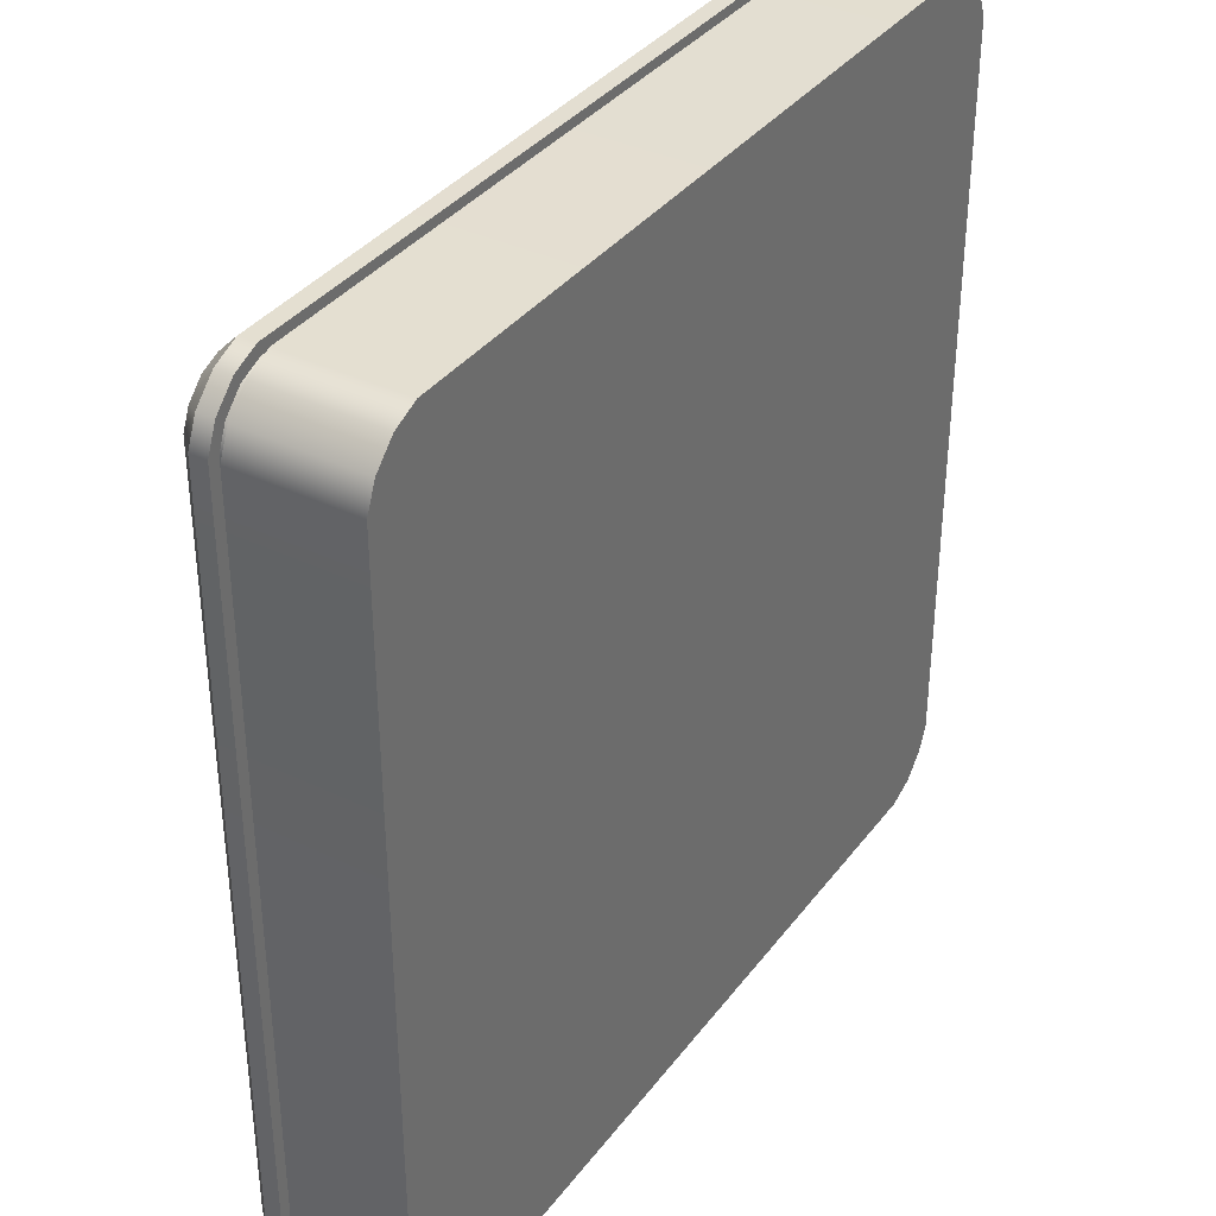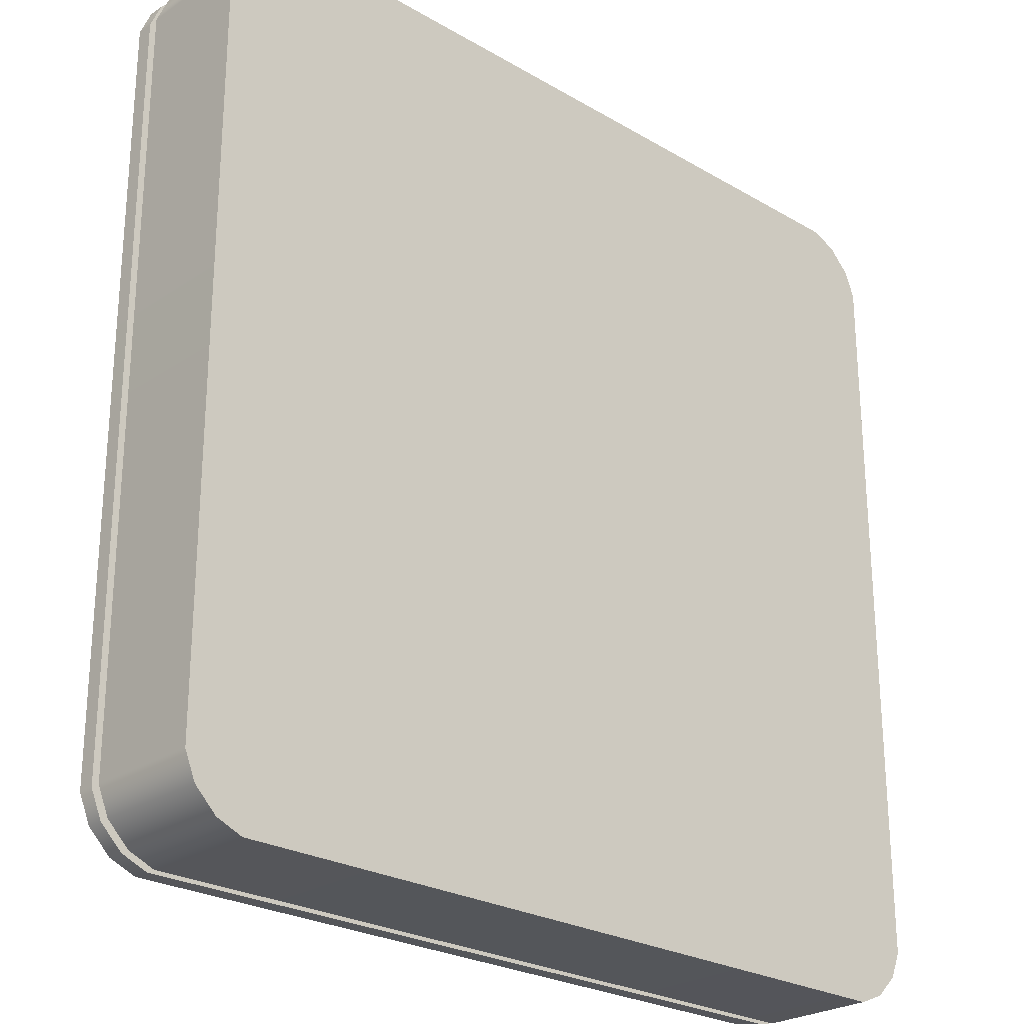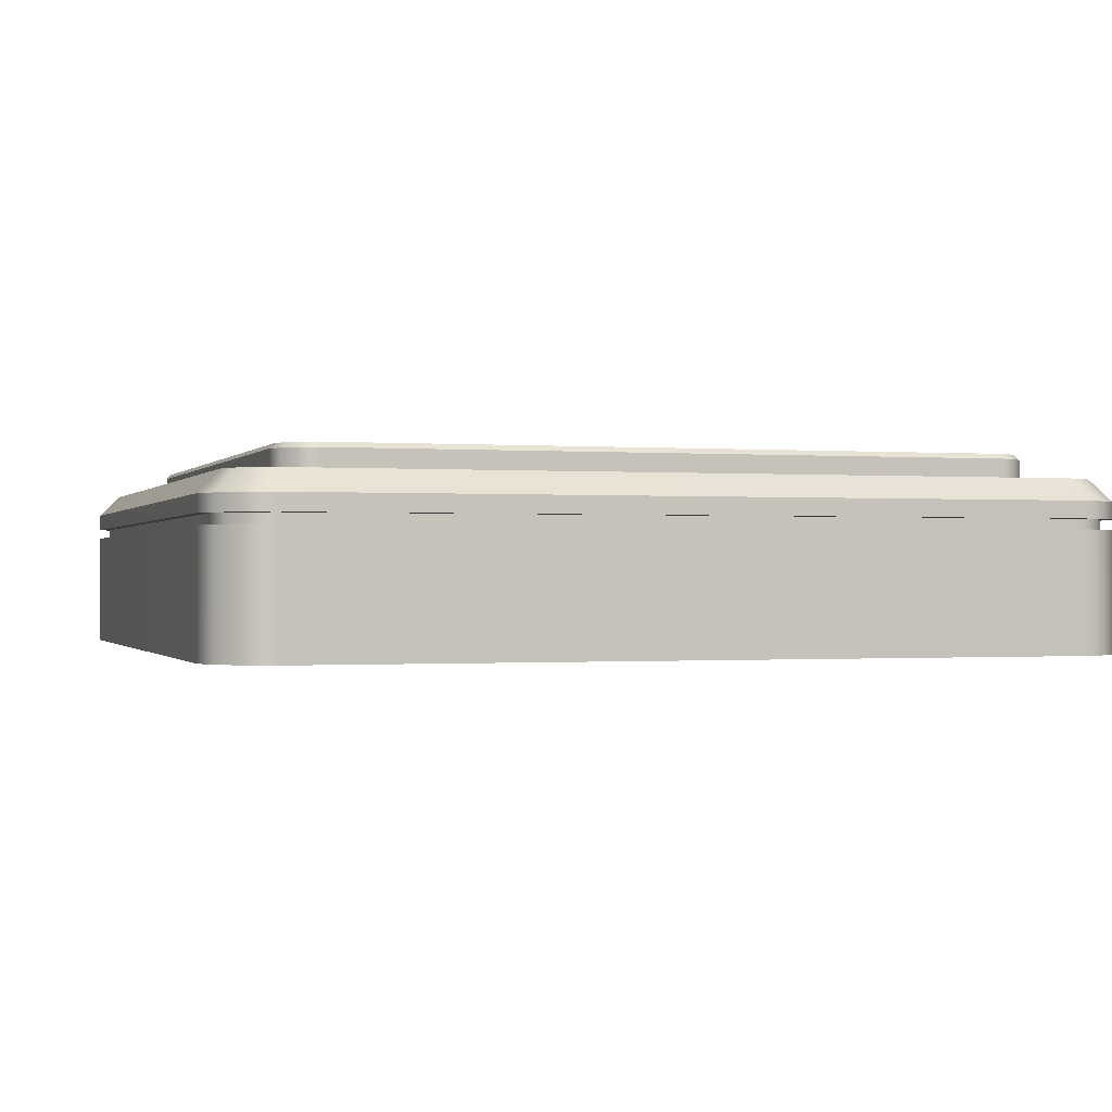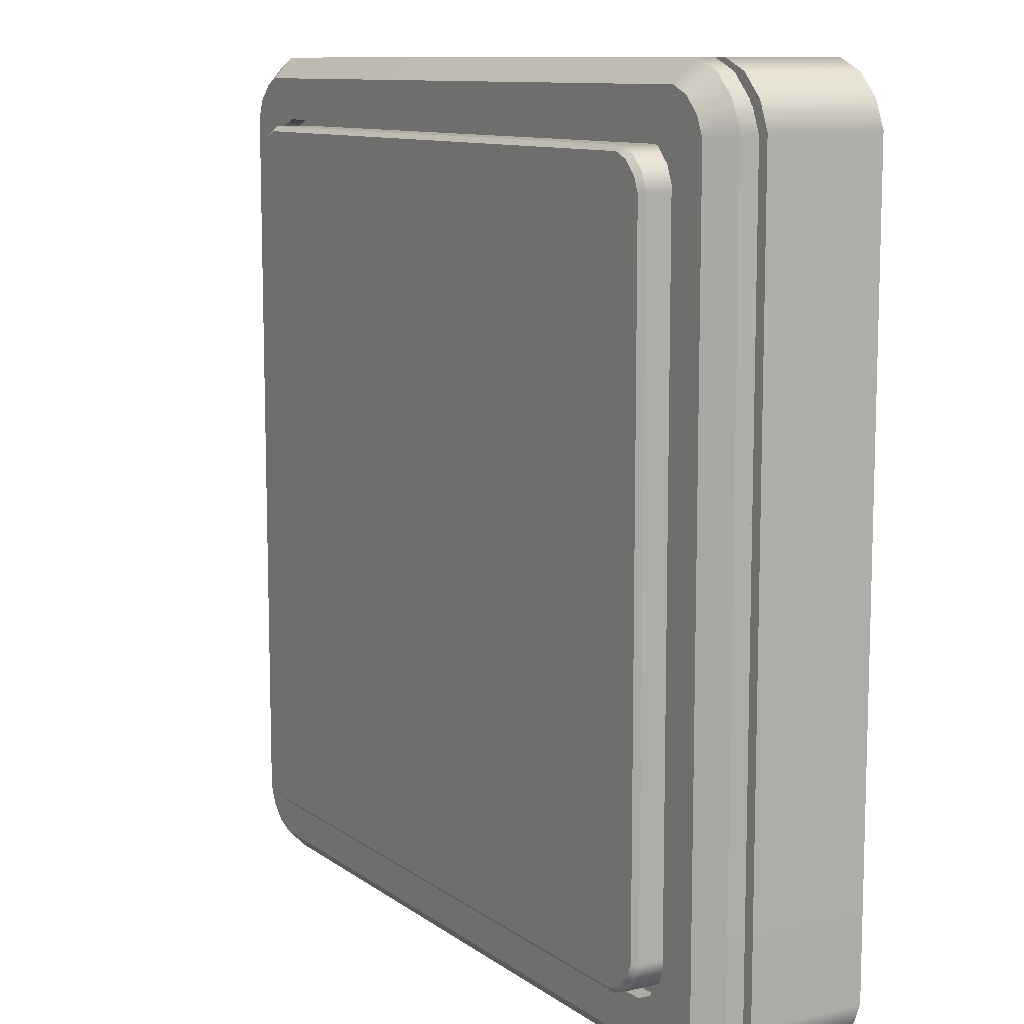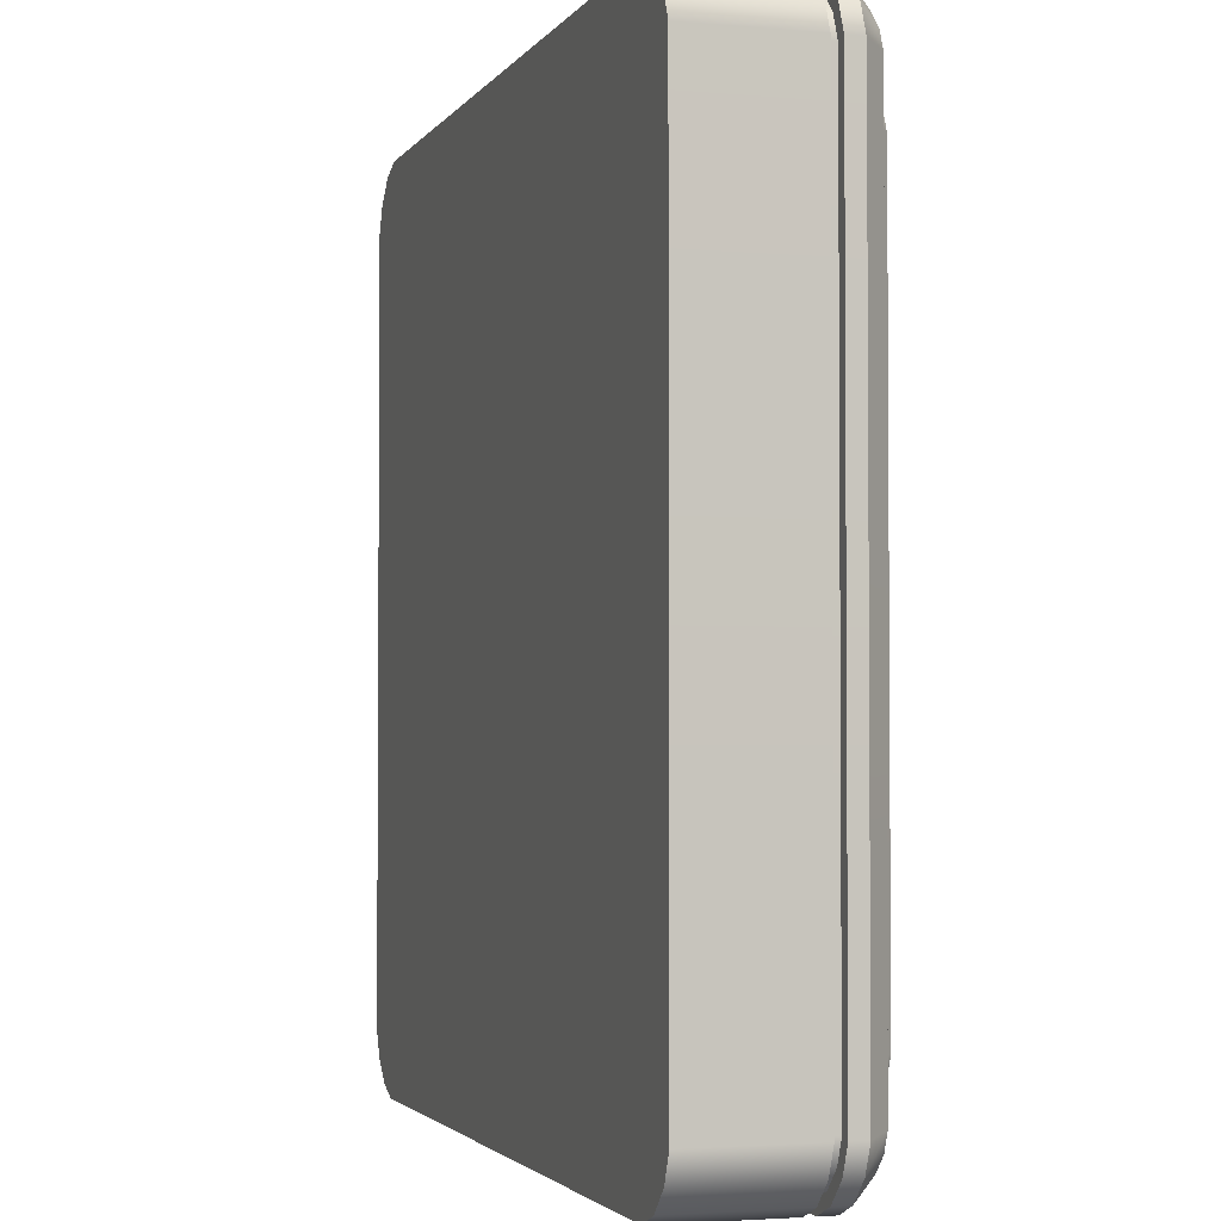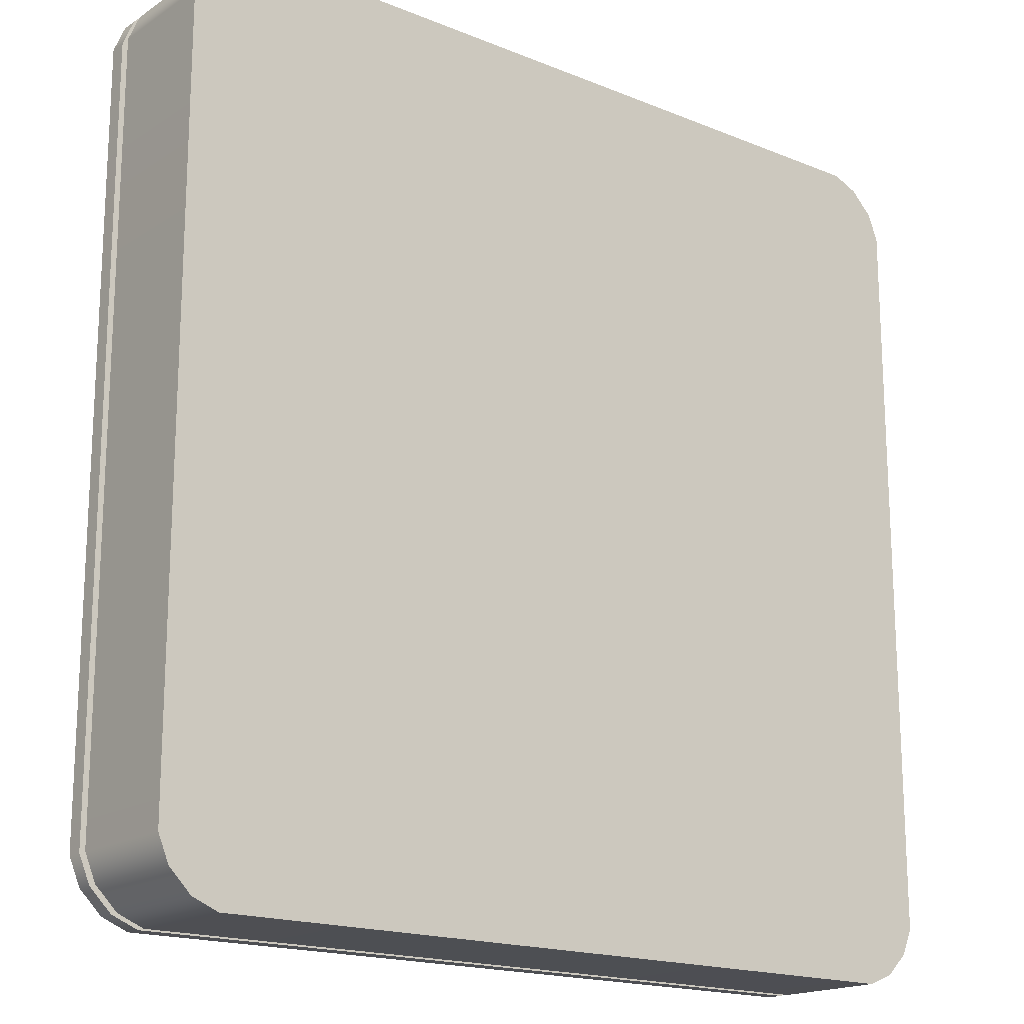
<metadata>
{"format":"obj","ext":"obj","renderer":"f3d","projection":"perspective","resolution":1024,"background":"white","views":[{"elev":36.3,"azim":122.2,"up":"+Y"},{"elev":-25.4,"azim":136.9,"up":"+Y"},{"elev":-0.5,"azim":72.6,"up":"+Z"},{"elev":10.4,"azim":59.4,"up":"+Y"},{"elev":-2.6,"azim":-107.3,"up":"+Y"},{"elev":-17.7,"azim":141.4,"up":"+Y"}]}
</metadata>
<code>
g default
v -10.62 10.08 -2.064
v -10.9 9.421 -2.064
v -9.421 10.9 -2.064
v -10.08 10.62 -2.064
v 10.08 10.62 -2.064
v 9.421 10.9 -2.064
v 10.9 9.421 -2.064
v 10.62 10.08 -2.064
v -10.08 -10.62 -2.064
v -9.421 -10.9 -2.064
v -10.9 -9.421 -2.064
v -10.62 -10.08 -2.064
v 10.62 -10.08 -2.064
v 10.9 -9.421 -2.064
v 9.421 -10.9 -2.064
v 10.08 -10.62 -2.064
v -10.36 9.314 2.064
v -10.9 9.421 1.528
v -10.17 9.774 2.064
v -10.62 10.08 1.528
v -9.774 10.17 2.064
v -10.08 10.62 1.528
v -9.314 10.36 2.064
v -9.421 10.9 1.528
v 9.314 10.36 2.064
v 9.421 10.9 1.528
v 9.774 10.17 2.064
v 10.08 10.62 1.528
v 10.17 9.774 2.064
v 10.62 10.08 1.528
v 10.36 9.314 2.064
v 10.9 9.421 1.528
v -9.314 -10.36 2.064
v -9.421 -10.9 1.528
v 9.314 -10.36 2.064
v 9.421 -10.9 1.528
v -9.774 -10.17 2.064
v -10.08 -10.62 1.528
v -10.17 -9.774 2.064
v -10.62 -10.08 1.528
v -10.36 -9.314 2.064
v -10.9 -9.421 1.528
v 10.36 -9.314 2.064
v 10.9 -9.421 1.528
v 10.17 -9.774 2.064
v 10.62 -10.08 1.528
v 9.774 -10.17 2.064
v 10.08 -10.62 1.528
v -8.966 -8.619 2.064
v -9.134 -8.213 2.064
v -8.619 -8.966 2.064
v -8.213 -9.134 2.064
v 8.213 -9.134 2.064
v 8.619 -8.966 2.064
v 8.966 -8.619 2.064
v 9.134 -8.213 2.064
v 9.134 8.213 2.064
v 8.966 8.619 2.064
v 8.619 8.966 2.064
v 8.213 9.134 2.064
v -8.213 9.134 2.064
v -8.619 8.966 2.064
v -8.966 8.619 2.064
v -9.134 8.213 2.064
v -8.86 -8.549 2.689
v -8.966 -8.619 2.564
v -9.134 -8.213 2.564
v -9.009 -8.19 2.689
v -8.548 -8.86 2.689
v -8.619 -8.966 2.564
v -8.188 -9.01 2.689
v -8.213 -9.134 2.564
v 8.19 -9.009 2.689
v 8.213 -9.134 2.564
v 8.549 -8.86 2.689
v 8.619 -8.966 2.564
v 8.86 -8.548 2.689
v 8.966 -8.619 2.564
v 9.01 -8.188 2.689
v 9.134 -8.213 2.564
v 9.009 8.19 2.689
v 9.134 8.213 2.564
v 8.86 8.549 2.689
v 8.966 8.619 2.564
v 8.548 8.86 2.689
v 8.619 8.966 2.564
v 8.188 9.01 2.689
v 8.213 9.134 2.564
v -8.19 9.009 2.689
v -8.213 9.134 2.564
v -8.549 8.86 2.689
v -8.619 8.966 2.564
v -8.86 8.548 2.689
v -8.966 8.619 2.564
v -9.01 8.188 2.689
v -9.134 8.213 2.564
v -9.131 -8.778 2.064
v -9.303 -8.364 2.064
v -9.303 8.364 2.064
v -9.131 8.778 2.064
v -8.778 9.131 2.064
v -8.364 9.303 2.064
v 8.364 9.303 2.064
v 8.778 9.131 2.064
v 9.131 8.778 2.064
v 9.303 8.364 2.064
v 9.303 -8.364 2.064
v 9.131 -8.778 2.064
v 8.778 -9.131 2.064
v 8.364 -9.303 2.064
v -8.364 -9.303 2.064
v -8.778 -9.131 2.064
v -9.131 -8.778 1.646
v -9.303 -8.364 1.646
v -8.966 -8.619 1.646
v -9.134 -8.213 1.646
v -9.303 8.364 1.646
v -9.134 8.213 1.646
v -9.131 8.778 1.646
v -8.966 8.619 1.646
v -8.778 9.131 1.646
v -8.619 8.966 1.646
v -8.364 9.303 1.646
v -8.213 9.134 1.646
v 8.364 9.303 1.646
v 8.213 9.134 1.646
v 8.778 9.131 1.646
v 8.619 8.966 1.646
v 9.131 8.778 1.646
v 8.966 8.619 1.646
v 9.303 8.364 1.646
v 9.134 8.213 1.646
v 9.303 -8.364 1.646
v 9.134 -8.213 1.646
v 9.131 -8.778 1.646
v 8.966 -8.619 1.646
v 8.778 -9.131 1.646
v 8.619 -8.966 1.646
v 8.364 -9.303 1.646
v 8.213 -9.134 1.646
v -8.364 -9.303 1.646
v -8.213 -9.134 1.646
v -8.778 -9.131 1.646
v -8.619 -8.966 1.646
v -9.421 10.9 1.114
v 9.421 10.9 1.114
v 10.08 10.62 1.114
v 10.62 10.08 1.114
v 10.9 9.421 1.114
v 10.9 -9.421 1.114
v 10.62 -10.08 1.114
v 10.08 -10.62 1.114
v 9.421 -10.9 1.114
v -9.421 -10.9 1.114
v -10.08 -10.62 1.114
v -10.62 -10.08 1.114
v -10.9 -9.421 1.114
v -10.9 9.421 1.114
v -10.62 10.08 1.114
v -10.08 10.62 1.114
v -9.421 10.9 0.8644
v 9.421 10.9 0.8644
v 10.08 10.62 0.8644
v 10.62 10.08 0.8644
v 10.9 9.421 0.8644
v 10.9 -9.421 0.8644
v 10.62 -10.08 0.8644
v 10.08 -10.62 0.8644
v 9.421 -10.9 0.8644
v -9.421 -10.9 0.8644
v -10.08 -10.62 0.8644
v -10.62 -10.08 0.8644
v -10.9 -9.421 0.8644
v -10.9 9.421 0.8644
v -10.62 10.08 0.8644
v -10.08 10.62 0.8644
v -9.364 10.61 0.8644
v 9.364 10.61 0.8644
v -9.364 10.61 1.114
v 9.364 10.61 1.114
v 9.918 10.38 1.114
v 9.918 10.38 0.8644
v 10.38 9.918 0.8644
v 10.38 9.918 1.114
v 10.61 9.364 1.114
v 10.61 9.364 0.8644
v 10.61 -9.364 1.114
v 10.61 -9.364 0.8644
v 10.38 -9.918 1.114
v 10.38 -9.918 0.8644
v 9.918 -10.38 0.8644
v 9.918 -10.38 1.114
v 9.364 -10.61 1.114
v 9.364 -10.61 0.8644
v -9.364 -10.61 1.114
v -9.364 -10.61 0.8644
v -9.918 -10.38 1.114
v -9.918 -10.38 0.8644
v -10.38 -9.918 0.8644
v -10.38 -9.918 1.114
v -10.61 -9.364 1.114
v -10.61 -9.364 0.8644
v -10.61 9.364 0.8644
v -10.61 9.364 1.114
v -10.38 9.918 1.114
v -10.38 9.918 0.8644
v -9.918 10.38 0.8644
v -9.918 10.38 1.114
g emergency_light
f 2 1 4 3 6 5 8 7 14 13 16 15 10 9 12 11
f 17 18 42 41
f 18 17 19 20
f 20 19 21 22
f 22 21 23 24
f 24 23 25 26
f 26 25 27 28
f 28 27 29 30
f 30 29 31 32
f 32 31 43 44
f 33 34 36 35
f 34 33 37 38
f 35 36 48 47
f 38 37 39 40
f 40 39 41 42
f 44 43 45 46
f 46 45 47 48
f 3 161 162 6
f 169 170 10 15
f 165 166 14 7
f 11 173 174 2
f 1 175 176 4
f 5 163 164 8
f 9 171 172 12
f 13 167 168 16
f 174 175 1 2
f 176 161 3 4
f 162 163 5 6
f 164 165 7 8
f 170 171 9 10
f 172 173 11 12
f 166 167 13 14
f 168 169 15 16
f 41 39 97 98
f 39 37 112 97
f 37 33 111 112
f 33 35 110 111
f 35 47 109 110
f 47 45 108 109
f 45 43 107 108
f 43 31 106 107
f 31 29 105 106
f 29 27 104 105
f 27 25 103 104
f 25 23 102 103
f 23 21 101 102
f 21 19 100 101
f 19 17 99 100
f 17 41 98 99
f 65 66 70 69
f 66 65 68 67
f 67 68 95 96
f 69 70 72 71
f 71 72 74 73
f 73 74 76 75
f 75 76 78 77
f 77 78 80 79
f 79 80 82 81
f 81 82 84 83
f 83 84 86 85
f 85 86 88 87
f 87 88 90 89
f 89 90 92 91
f 91 92 94 93
f 93 94 96 95
f 68 65 69 71 73 75 77 79 81 83 85 87 89 91 93 95
f 50 49 66 67
f 49 51 70 66
f 51 52 72 70
f 52 53 74 72
f 53 54 76 74
f 54 55 78 76
f 55 56 80 78
f 56 57 82 80
f 57 58 84 82
f 58 59 86 84
f 59 60 88 86
f 60 61 90 88
f 61 62 92 90
f 62 63 94 92
f 63 64 96 94
f 64 50 67 96
f 114 113 115 116
f 117 114 116 118
f 119 117 118 120
f 121 119 120 122
f 123 121 122 124
f 125 123 124 126
f 127 125 126 128
f 129 127 128 130
f 131 129 130 132
f 133 131 132 134
f 135 133 134 136
f 137 135 136 138
f 139 137 138 140
f 141 139 140 142
f 143 141 142 144
f 113 143 144 115
f 98 97 113 114
f 49 50 116 115
f 99 98 114 117
f 50 64 118 116
f 100 99 117 119
f 64 63 120 118
f 101 100 119 121
f 63 62 122 120
f 102 101 121 123
f 62 61 124 122
f 103 102 123 125
f 61 60 126 124
f 104 103 125 127
f 60 59 128 126
f 105 104 127 129
f 59 58 130 128
f 106 105 129 131
f 58 57 132 130
f 107 106 131 133
f 57 56 134 132
f 108 107 133 135
f 56 55 136 134
f 109 108 135 137
f 55 54 138 136
f 110 109 137 139
f 54 53 140 138
f 111 110 139 141
f 53 52 142 140
f 112 111 141 143
f 52 51 144 142
f 97 112 143 113
f 51 49 115 144
f 146 145 24 26
f 26 28 147 146
f 148 147 28 30
f 30 32 149 148
f 44 150 149 32
f 44 46 151 150
f 152 151 46 48
f 48 36 153 152
f 34 154 153 36
f 34 38 155 154
f 156 155 38 40
f 40 42 157 156
f 158 157 42 18
f 18 20 159 158
f 160 159 20 22
f 22 24 145 160
f 178 177 179 180
f 180 181 182 178
f 183 182 181 184
f 184 185 186 183
f 185 187 188 186
f 187 189 190 188
f 191 190 189 192
f 192 193 194 191
f 193 195 196 194
f 195 197 198 196
f 199 198 197 200
f 200 201 202 199
f 203 202 201 204
f 204 205 206 203
f 207 206 205 208
f 208 179 177 207
f 162 161 177 178
f 145 146 180 179
f 146 147 181 180
f 163 162 178 182
f 164 163 182 183
f 147 148 184 181
f 148 149 185 184
f 165 164 183 186
f 149 150 187 185
f 166 165 186 188
f 150 151 189 187
f 167 166 188 190
f 168 167 190 191
f 151 152 192 189
f 152 153 193 192
f 169 168 191 194
f 153 154 195 193
f 170 169 194 196
f 154 155 197 195
f 171 170 196 198
f 172 171 198 199
f 155 156 200 197
f 156 157 201 200
f 173 172 199 202
f 174 173 202 203
f 157 158 204 201
f 158 159 205 204
f 175 174 203 206
f 176 175 206 207
f 159 160 208 205
f 160 145 179 208
f 161 176 207 177

</code>
